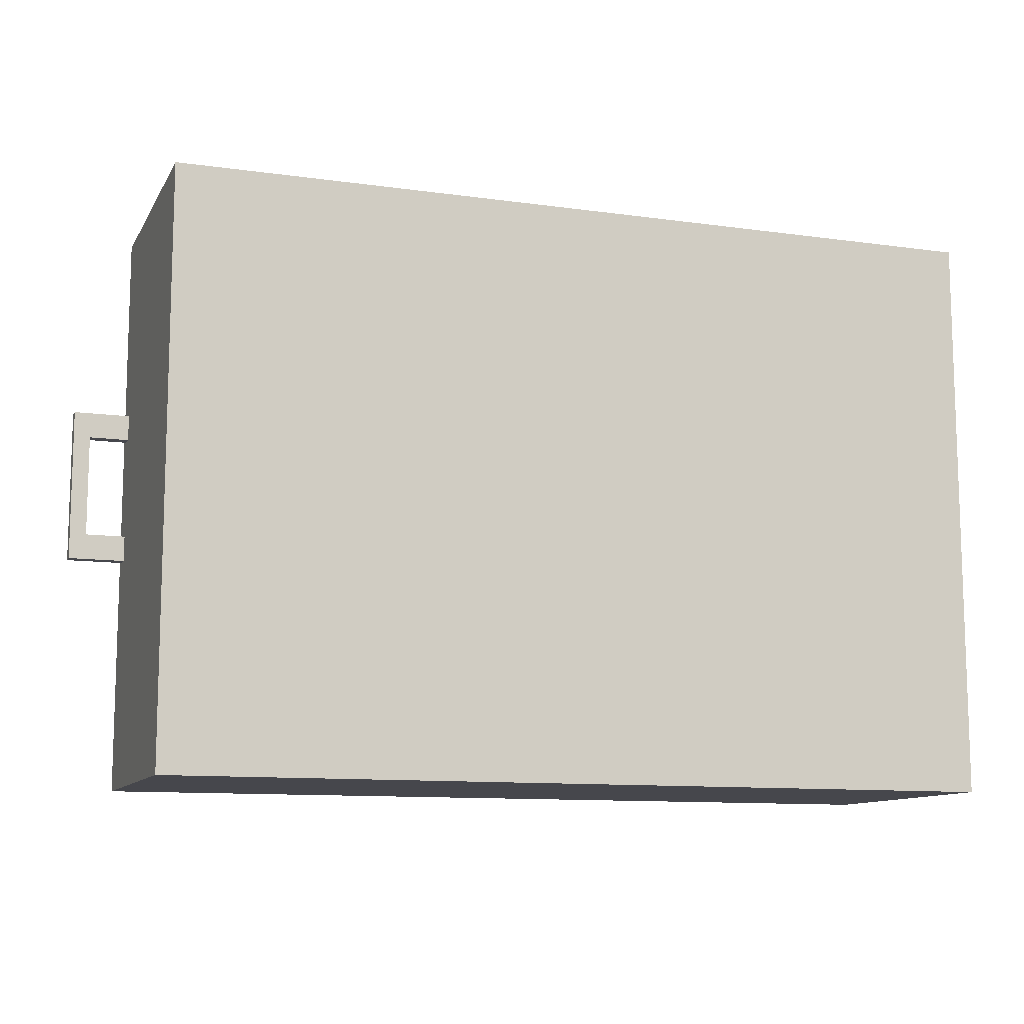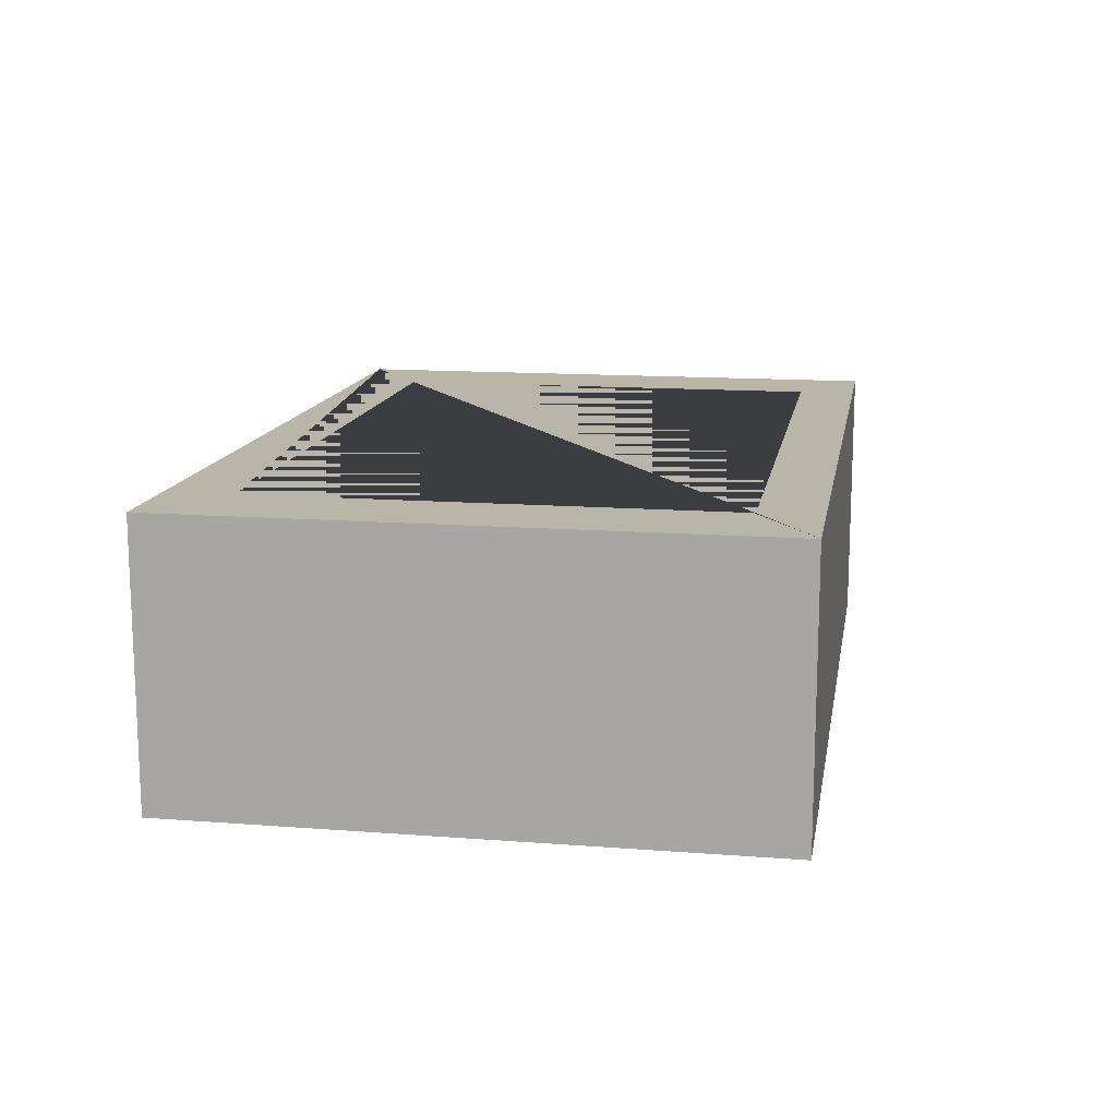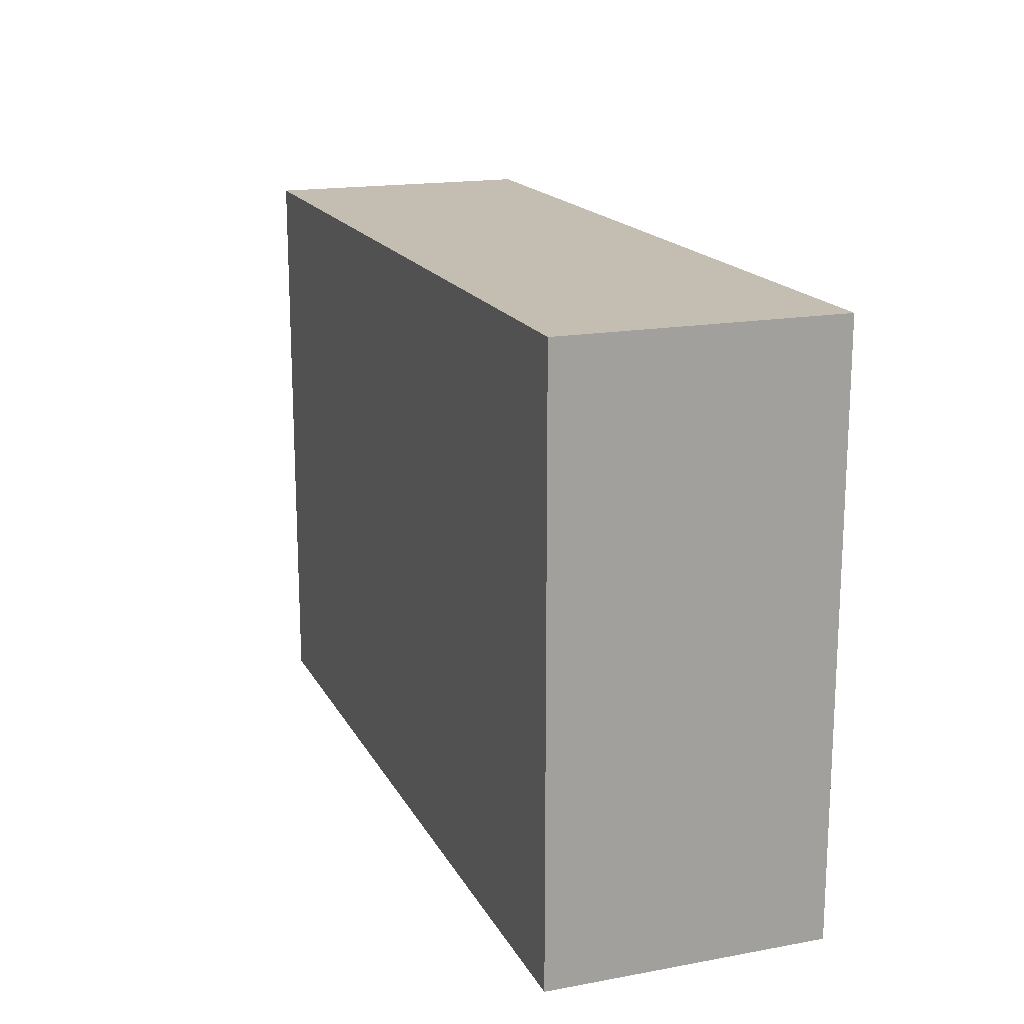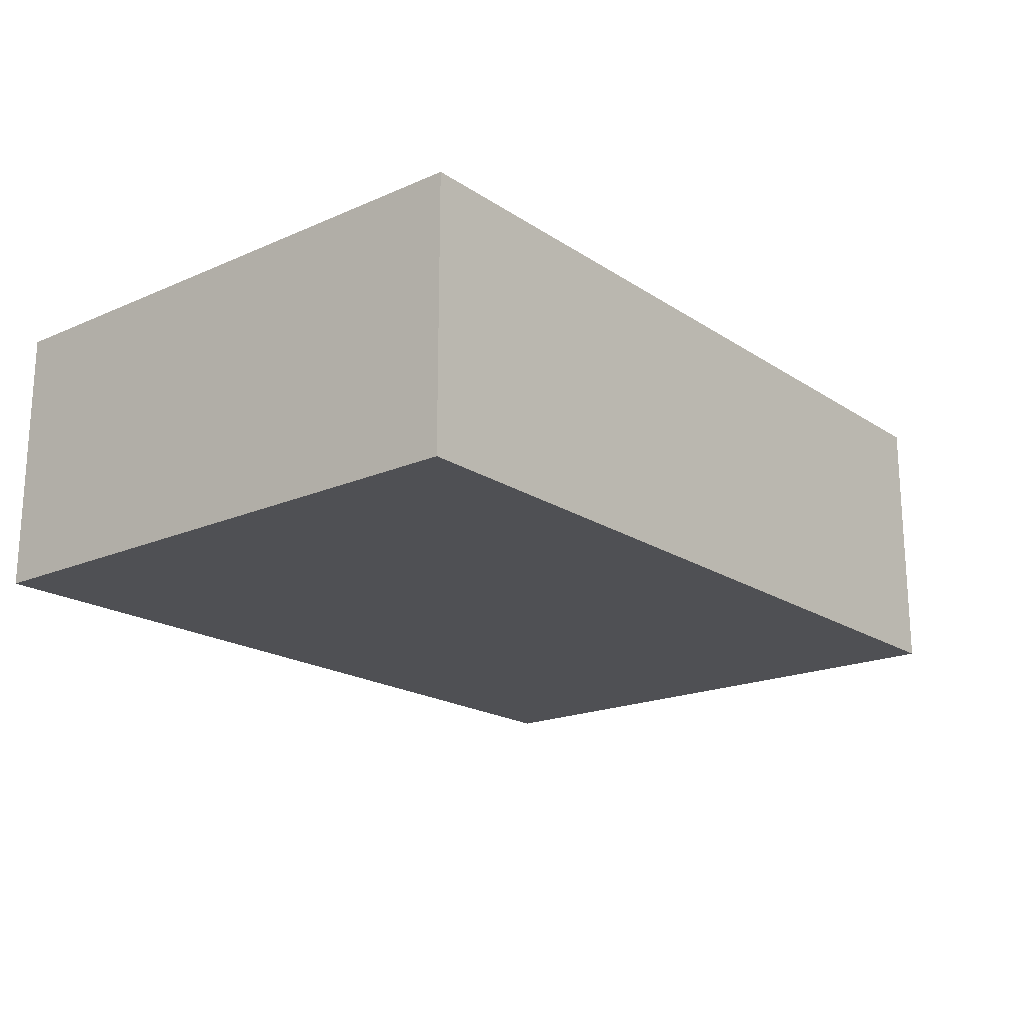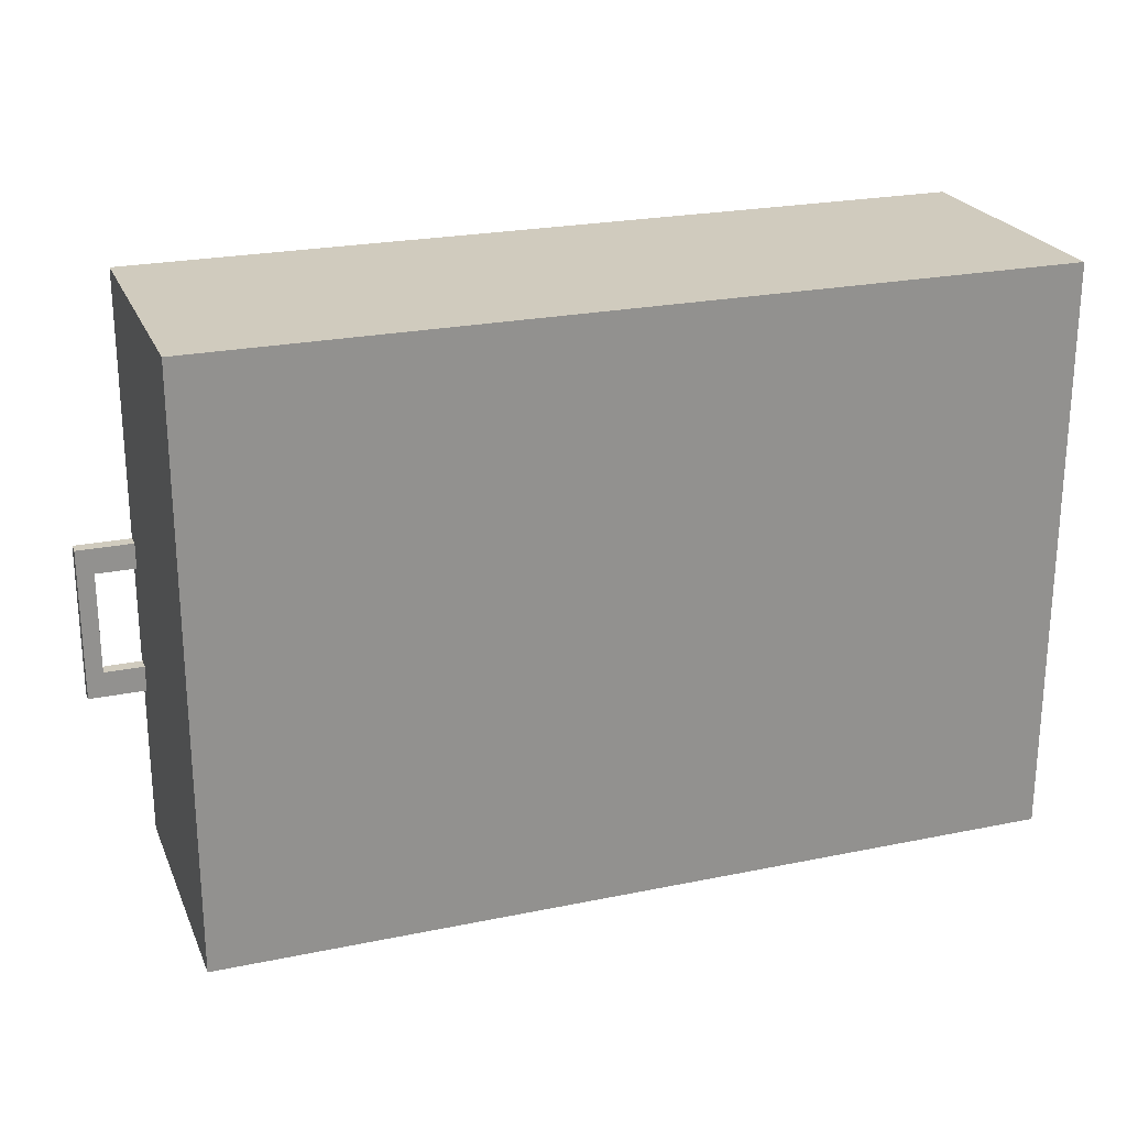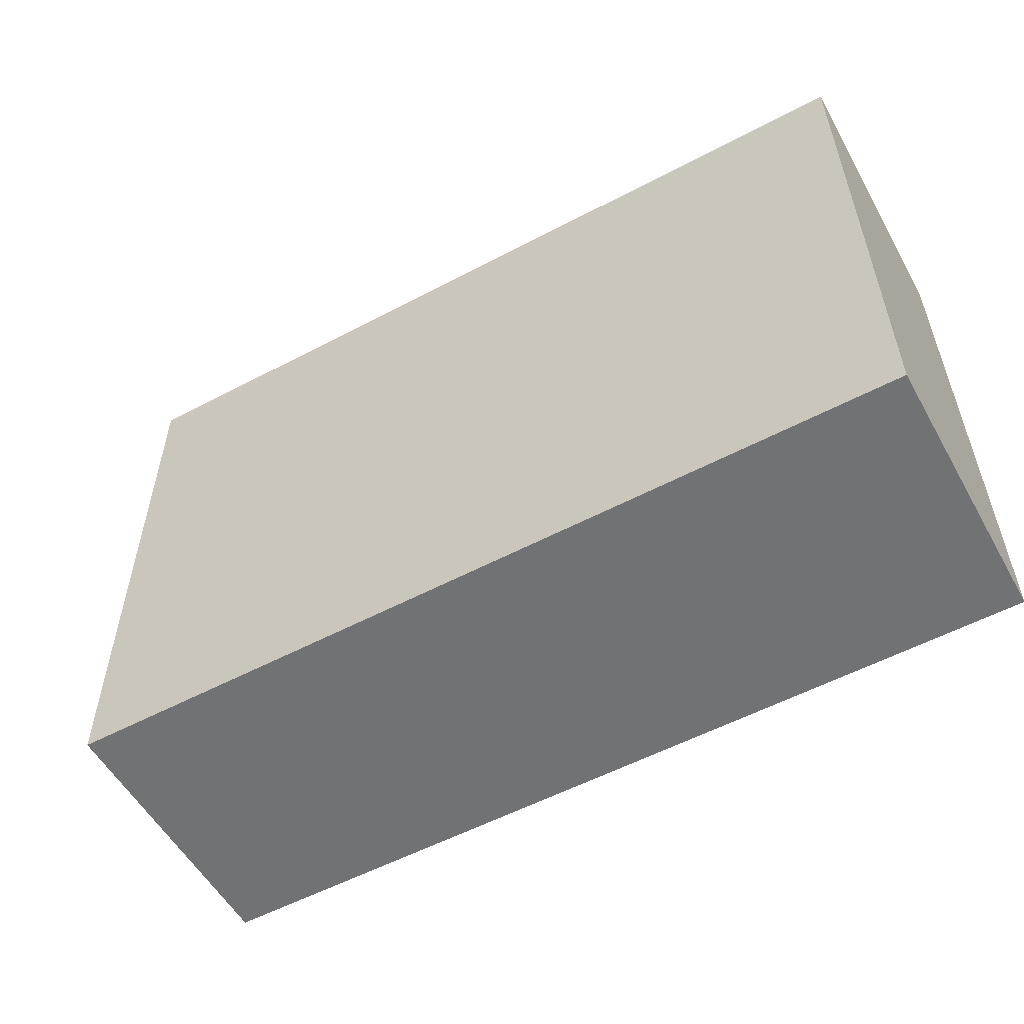
<metadata>
{"format":"obj","ext":"obj","renderer":"f3d","projection":"perspective","resolution":1024,"background":"white","views":[{"elev":-11.0,"azim":-19.0,"up":"+Z"},{"elev":13.6,"azim":99.8,"up":"+Y"},{"elev":17.2,"azim":69.9,"up":"+Z"},{"elev":-19.2,"azim":129.4,"up":"+Y"},{"elev":23.5,"azim":-19.1,"up":"+Z"},{"elev":-55.4,"azim":29.1,"up":"+Z"}]}
</metadata>
<code>
g default
v 4.073 4.064 1.259
v 4.073 4.064 1.759
v 3.35 4.064 1.259
v 3.35 4.064 1.759
v 4.073 4.224 1.759
v 4.073 4.224 1.259
v 3.35 4.224 1.259
v 3.35 4.224 1.759
v 4.169 3.929 1.195
v 4.169 4.227 1.195
v 4.169 4.227 1.832
v 4.169 3.929 1.832
v 3.248 3.929 1.195
v 3.248 4.227 1.195
v 4.073 4.227 1.759
v 4.073 4.227 1.259
v 3.35 4.227 1.259
v 3.248 3.929 1.832
v 3.35 4.227 1.759
v 3.248 4.227 1.832
v 3.232 4.087 1.433
v 3.232 4.101 1.433
v 3.232 4.101 1.46
v 3.232 4.087 1.46
v 3.191 4.101 1.433
v 3.191 4.087 1.433
v 3.191 4.087 1.46
v 3.191 4.101 1.46
v 3.173 4.087 1.433
v 3.173 4.101 1.433
v 3.173 4.087 1.46
v 3.173 4.101 1.46
v 3.191 4.101 1.487
v 3.191 4.087 1.487
v 3.173 4.087 1.487
v 3.173 4.101 1.487
v 3.191 4.101 1.513
v 3.191 4.087 1.513
v 3.173 4.087 1.513
v 3.173 4.101 1.513
v 3.191 4.101 1.54
v 3.191 4.087 1.54
v 3.173 4.087 1.54
v 3.232 4.087 1.567
v 3.232 4.101 1.567
v 3.232 4.101 1.594
v 3.232 4.087 1.594
v 3.173 4.101 1.54
v 3.191 4.101 1.567
v 3.191 4.087 1.567
v 3.191 4.087 1.594
v 3.173 4.087 1.567
v 3.191 4.101 1.594
v 3.173 4.101 1.567
v 3.173 4.087 1.594
v 3.173 4.101 1.594
g pasted__polySurface34 group1
f 5 6 1 2
f 6 7 3 1
f 2 1 3 4
f 8 5 2 4
f 7 8 4 3
f 9 10 11 12
f 13 14 10 9
f 12 18 13 9
f 12 11 20 18
f 18 20 14 13
f 20 11 10 16 15 19
f 20 19 17 16 10 14
f 21 22 23 24
f 25 22 21 26
f 26 21 24 27
f 28 23 22 25
f 27 24 23 28
f 29 30 25 26
f 27 31 29 26
f 32 28 25 30
f 31 32 30 29
f 27 28 33 34
f 34 35 31 27
f 36 33 28 32
f 35 36 32 31
f 34 33 37 38
f 38 39 35 34
f 40 37 33 36
f 39 40 36 35
f 38 37 41 42
f 42 43 39 38
f 44 45 46 47
f 48 41 37 40
f 43 48 40 39
f 49 45 44 50
f 50 44 47 51
f 42 41 49 50
f 50 52 43 42
f 53 46 45 49
f 54 49 41 48
f 52 54 48 43
f 51 47 46 53
f 51 55 52 50
f 56 53 49 54
f 55 56 54 52
f 51 53 56 55

</code>
